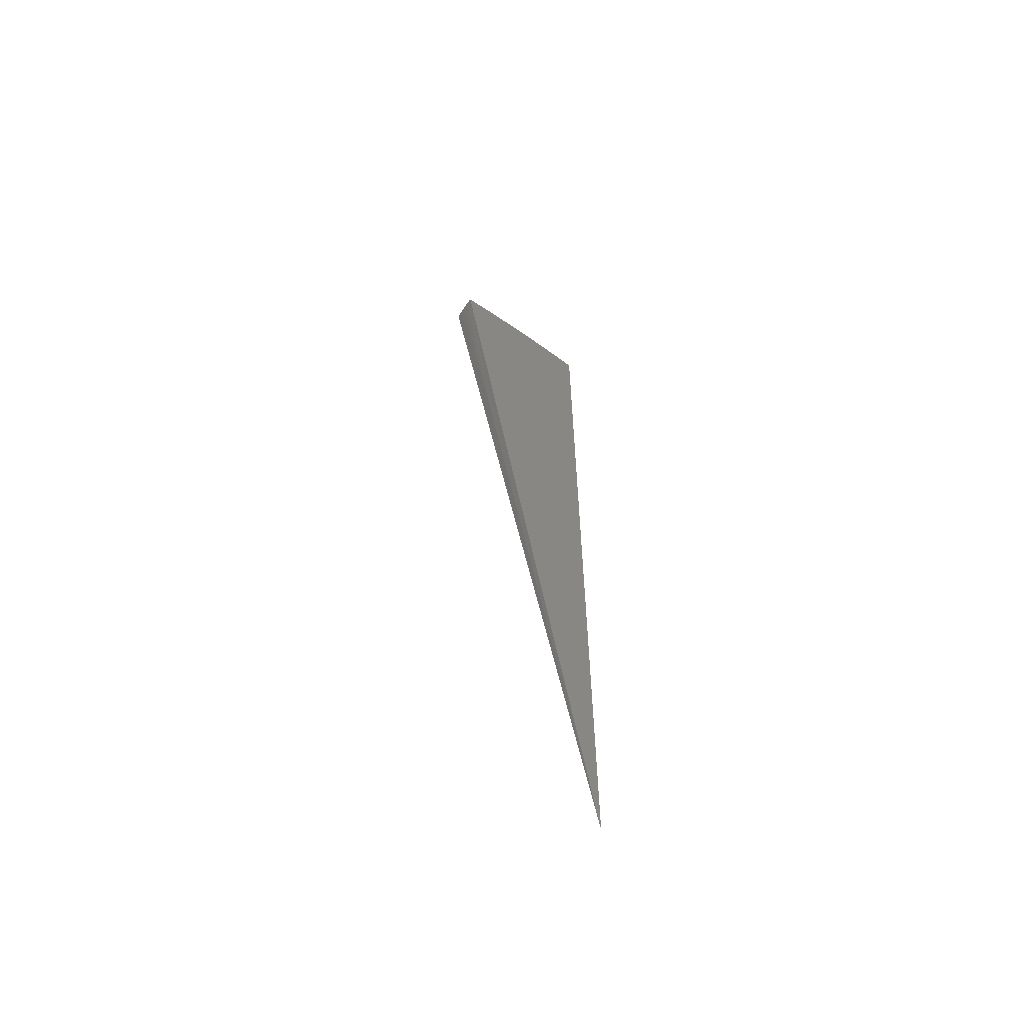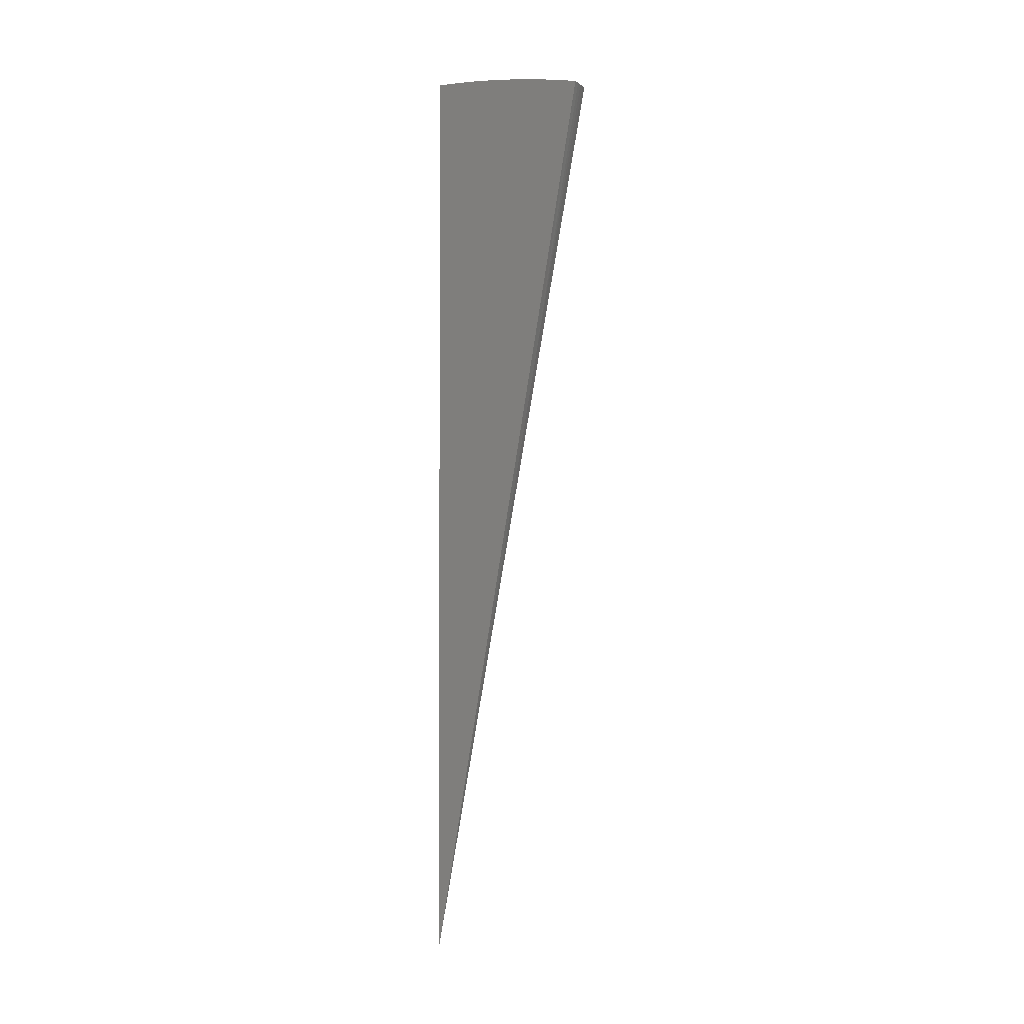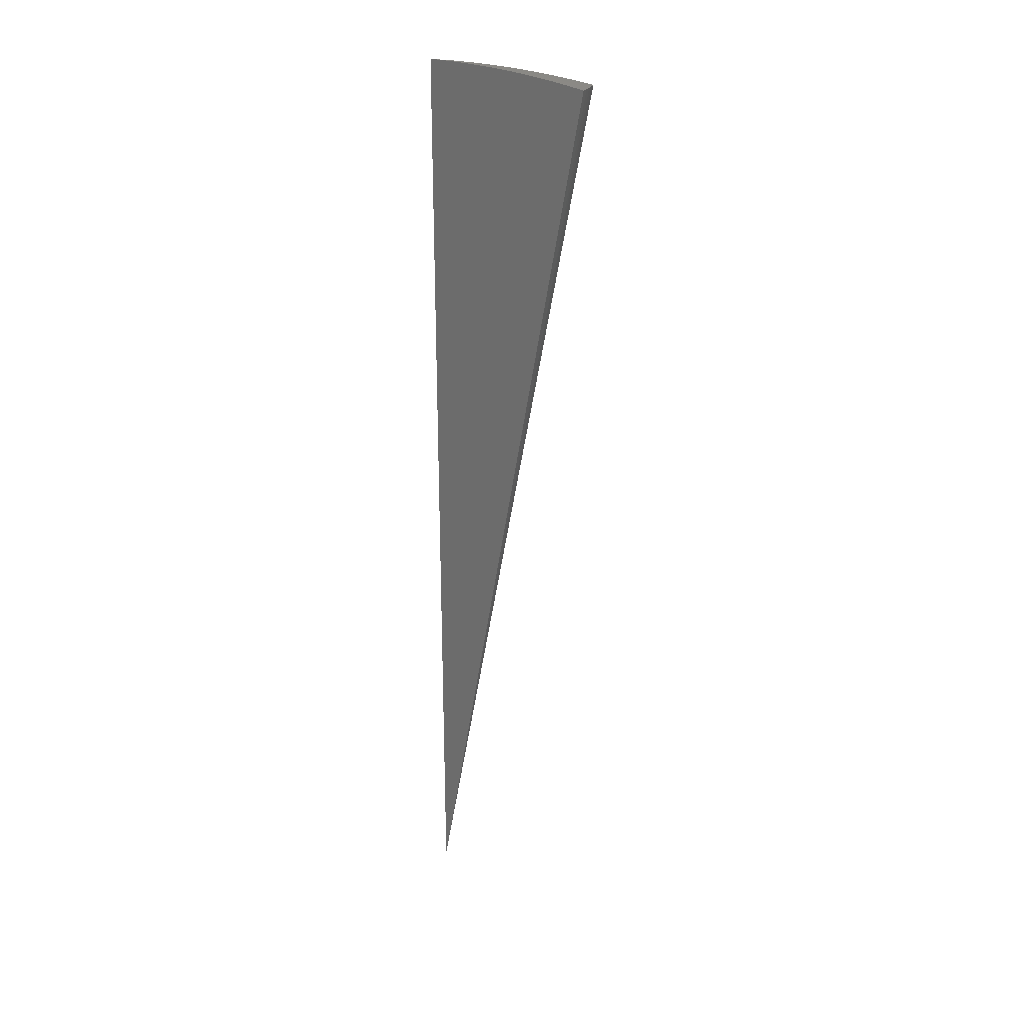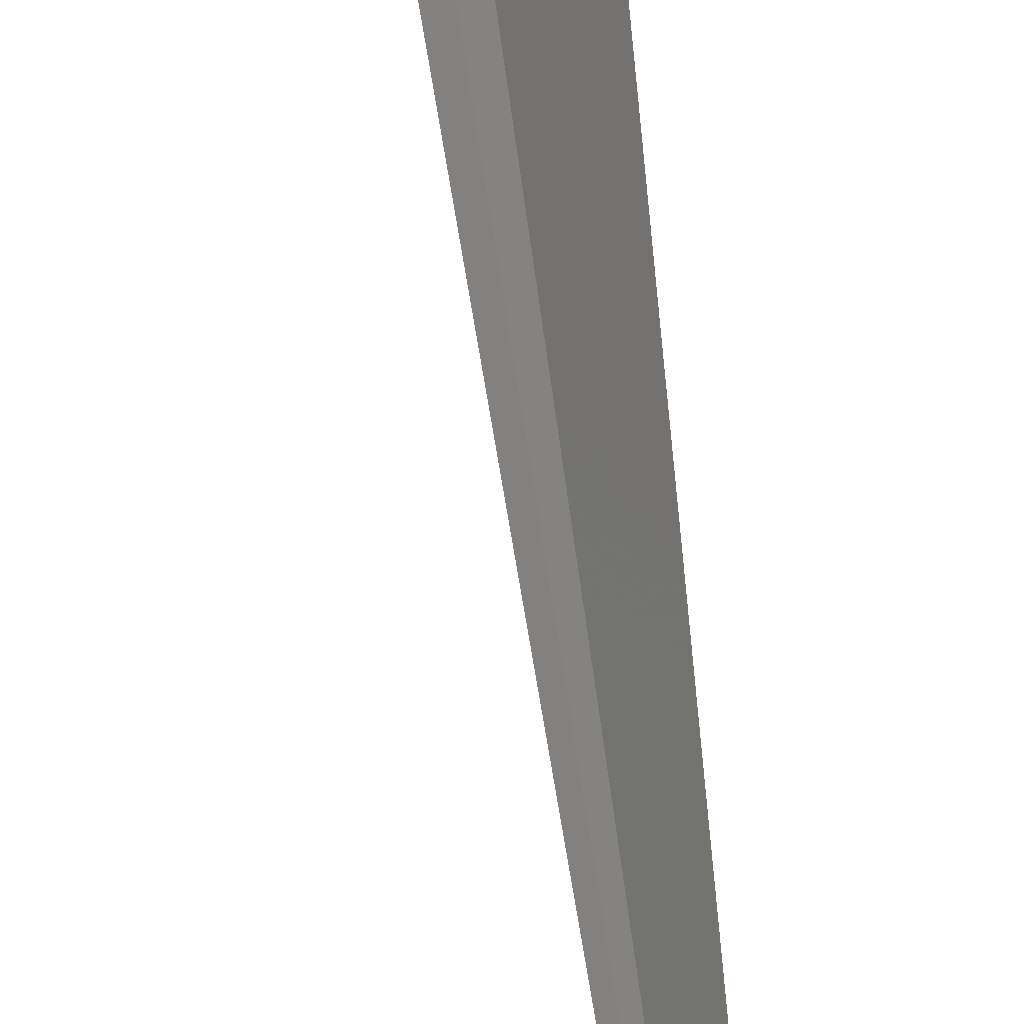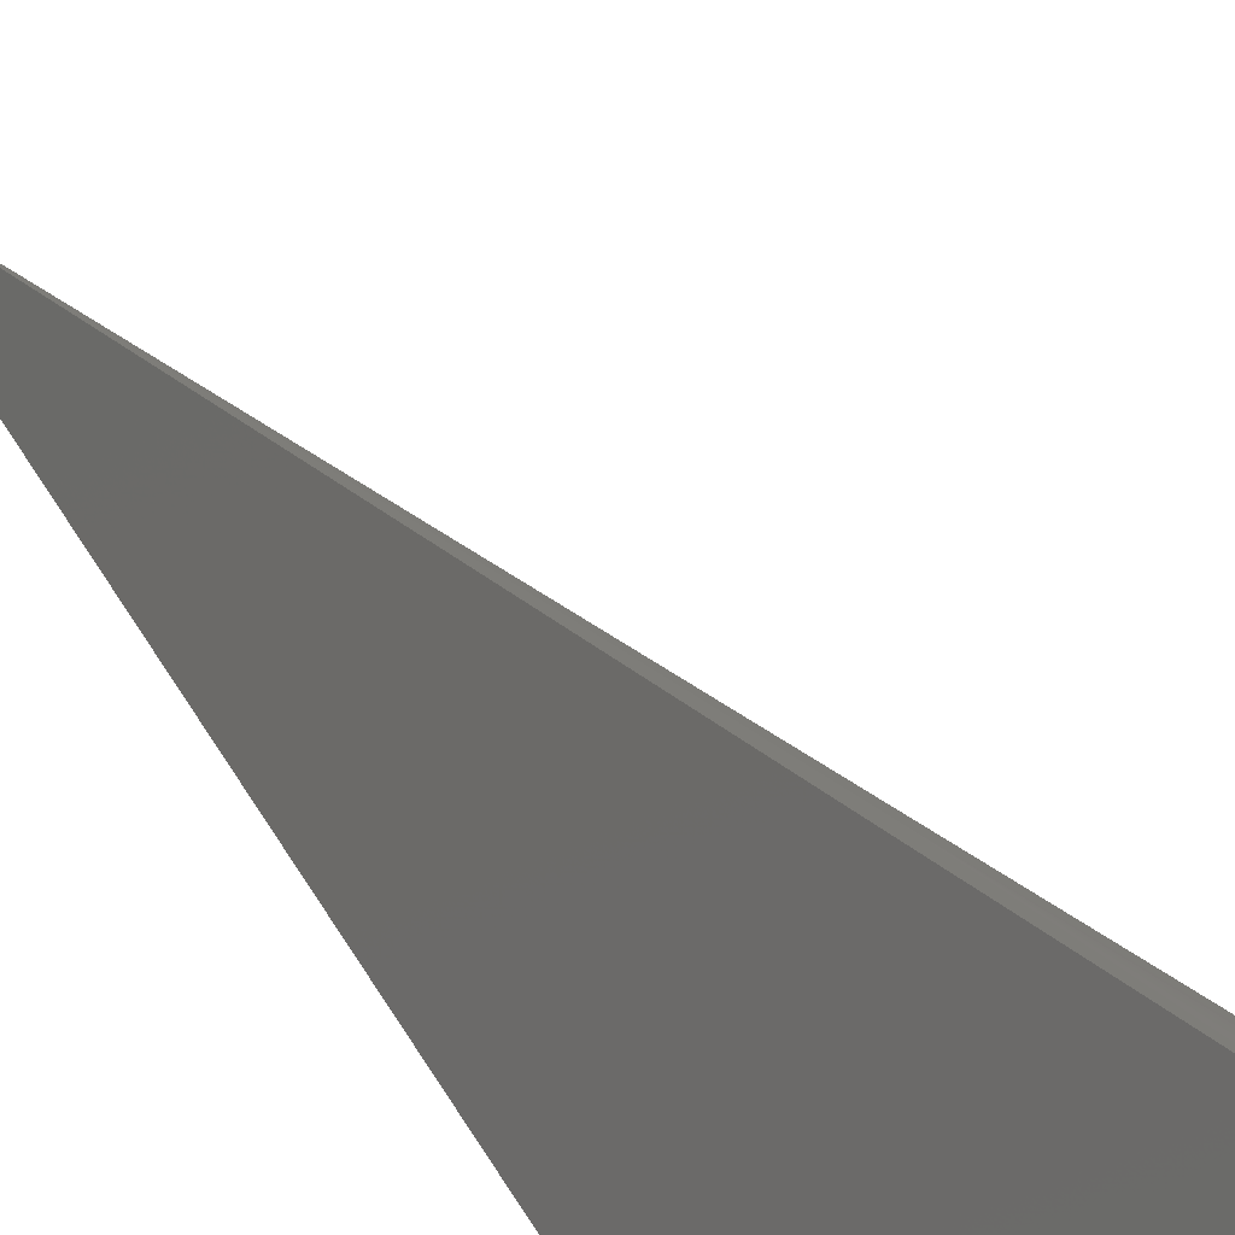
<metadata>
{"format":"stl","ext":"stl","renderer":"f3d","projection":"perspective","resolution":1024,"background":"white","views":[{"elev":-60.6,"azim":-147.8,"up":"+Z"},{"elev":-1.9,"azim":86.3,"up":"+Z"},{"elev":25.4,"azim":86.2,"up":"+Z"},{"elev":63.6,"azim":175.5,"up":"+Y"},{"elev":23.2,"azim":-16.9,"up":"+Y"}]}
</metadata>
<code>
# stl→obj: 50 verts, 96 faces
v 0.9905 1.716 11.23
v 0.8681 1.504 11.28
v 0 0 -8.882e-15
v 0.7453 1.291 11.32
v 0.622 1.077 11.35
v 0.4983 0.863 11.38
v 0.3741 0.648 11.4
v 0.2497 0.4325 11.41
v 0.125 0.2165 11.42
v -6.781e-16 -8.117e-32 11.43
v 0.9147 1.757 11.23
v 0.7997 1.536 11.28
v 0.7415 1.425 11.3
v 0.7306 1.569 11.28
v 0.6774 1.455 11.3
v 0.6131 1.482 11.3
v 0.565 1.366 11.32
v 0.5098 1.401 11.32
v 0.5171 1.25 11.34
v 0.4255 1.169 11.35
v 0.4693 1.134 11.35
v 0.3408 0.9364 11.38
v 0.3741 0.9044 11.38
v 0.2559 0.7032 11.4
v 0.2796 0.6757 11.4
v 0.1708 0.4693 11.41
v 0.1856 0.4487 11.41
v 0.08549 0.2349 11.42
v 0.09242 0.2234 11.42
v 0.8371 1.795 11.23
v 0.758 1.83 11.23
v 0.6774 1.861 11.23
v 0.5938 1.631 11.28
v 0.6612 1.598 11.28
v 0.2244 0.4314 11.41
v 0.1117 0.2148 11.42
v 0.338 0.6497 11.4
v 0.4524 0.8695 11.38
v 0.5676 1.091 11.35
v 0.6254 1.202 11.34
v 0.6834 1.313 11.32
v 0.1021 0.2193 11.42
v 0.6244 1.341 11.32
v 0.5714 1.227 11.34
v 0.5186 1.114 11.35
v 0.4134 0.8879 11.38
v 0.3089 0.6634 11.4
v 0.2051 0.4405 11.41
v 0.5581 1.197 7.489
v 0.2791 0.5984 3.745
f 1 2 3
f 3 2 4
f 3 4 5
f 5 6 3
f 3 6 7
f 3 7 8
f 8 9 3
f 3 9 10
f 1 11 2
f 2 11 12
f 2 12 13
f 13 12 14
f 13 14 15
f 15 14 16
f 15 16 17
f 17 16 18
f 17 18 19
f 19 18 20
f 19 20 21
f 21 20 22
f 21 22 23
f 23 22 24
f 23 24 25
f 25 24 26
f 25 26 27
f 27 26 28
f 27 28 29
f 29 28 10
f 12 11 14
f 14 11 30
f 14 30 31
f 32 33 31
f 31 33 34
f 31 34 14
f 14 34 16
f 34 33 16
f 16 33 18
f 8 35 9
f 9 35 36
f 9 36 10
f 35 8 37
f 37 8 7
f 37 7 38
f 38 7 6
f 38 6 39
f 39 6 5
f 39 5 40
f 40 5 4
f 40 4 41
f 41 4 13
f 41 13 15
f 4 2 13
f 29 10 42
f 42 10 36
f 40 41 43
f 43 41 15
f 43 15 17
f 39 40 44
f 44 40 43
f 44 43 19
f 19 43 17
f 38 39 45
f 45 39 44
f 45 44 21
f 21 44 19
f 37 38 46
f 46 38 45
f 46 45 23
f 23 45 21
f 35 37 47
f 47 37 46
f 47 46 25
f 25 46 23
f 36 35 48
f 48 35 47
f 48 47 27
f 27 47 25
f 29 42 48
f 48 42 36
f 29 48 27
f 32 3 33
f 33 3 18
f 18 3 20
f 20 3 22
f 22 3 24
f 24 3 26
f 26 3 28
f 28 3 10
f 31 49 32
f 32 49 50
f 32 50 3
f 31 30 49
f 49 30 11
f 49 11 1
f 49 1 50
f 50 1 3

</code>
